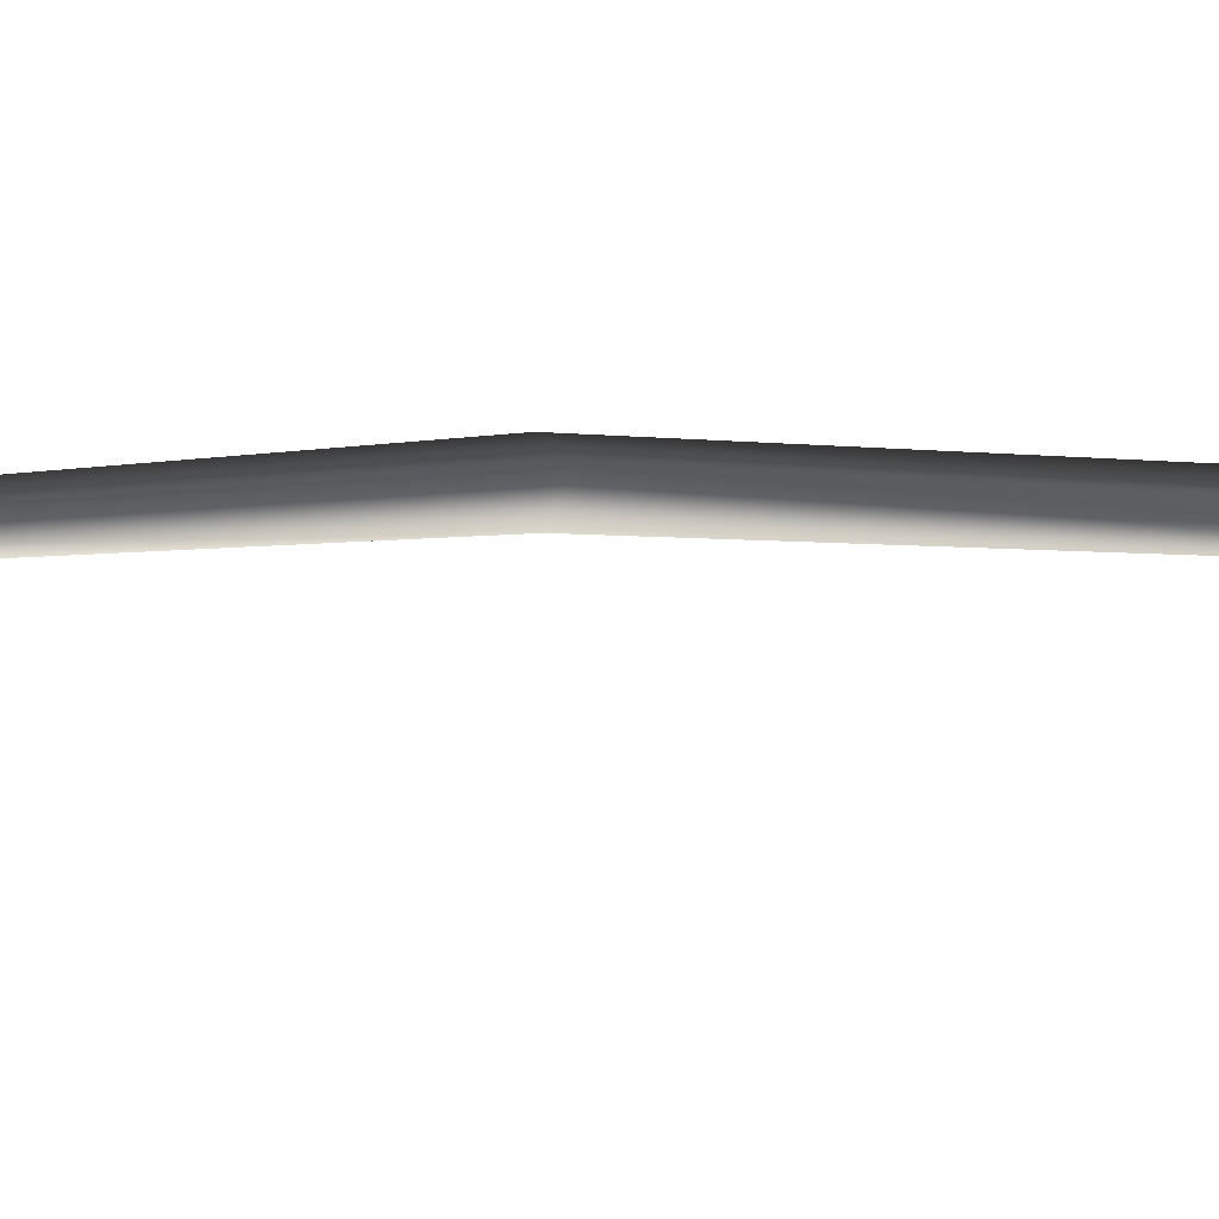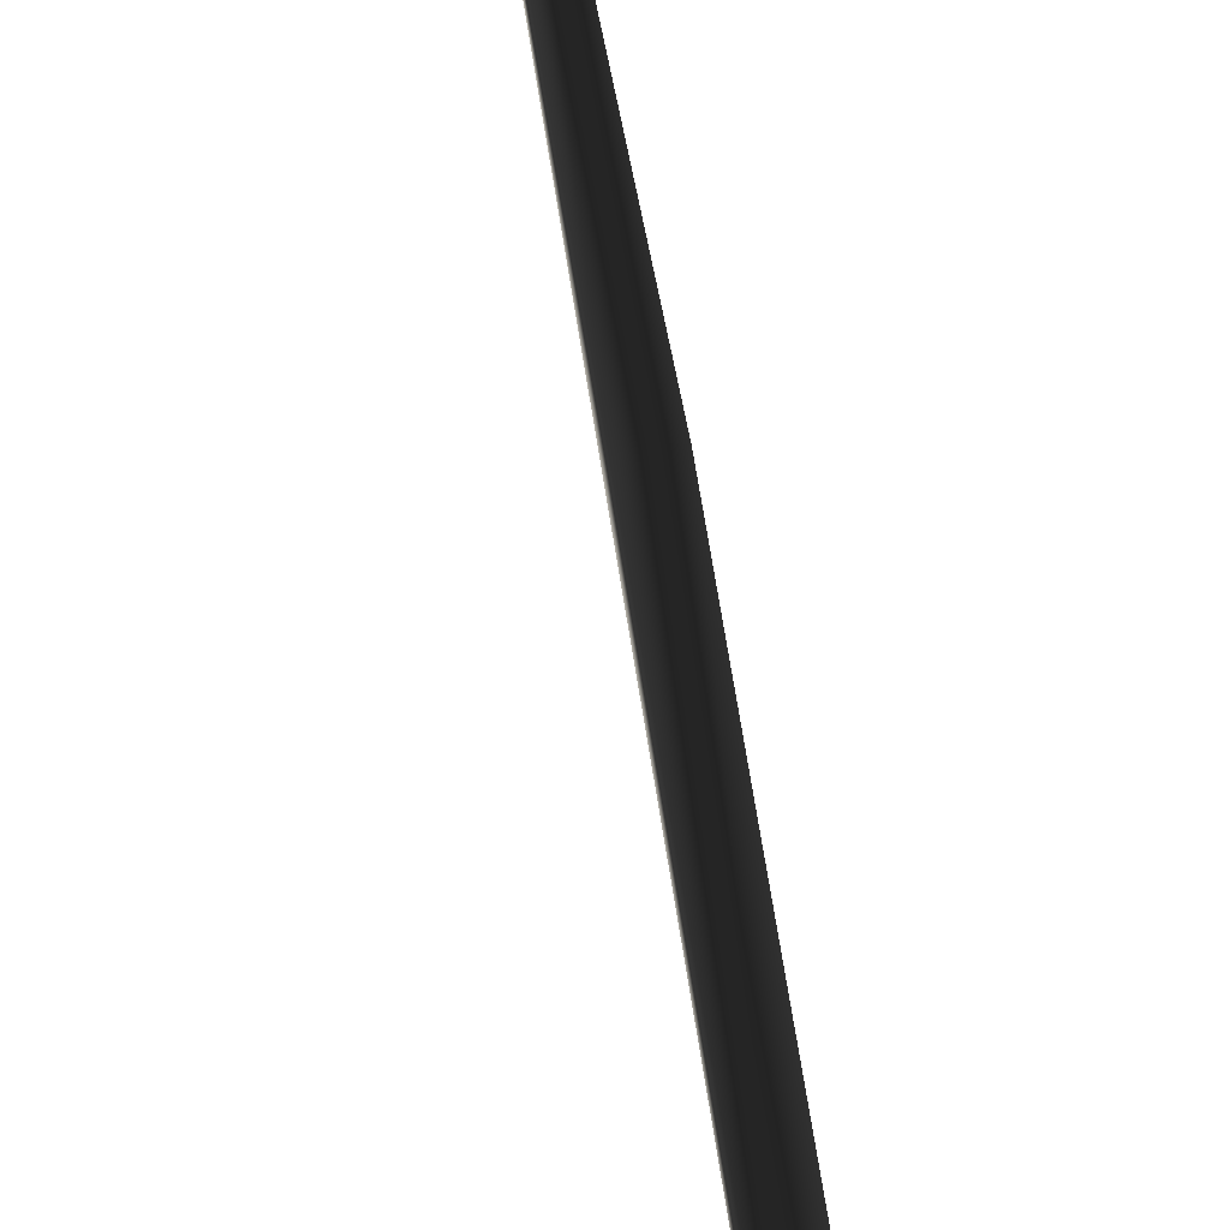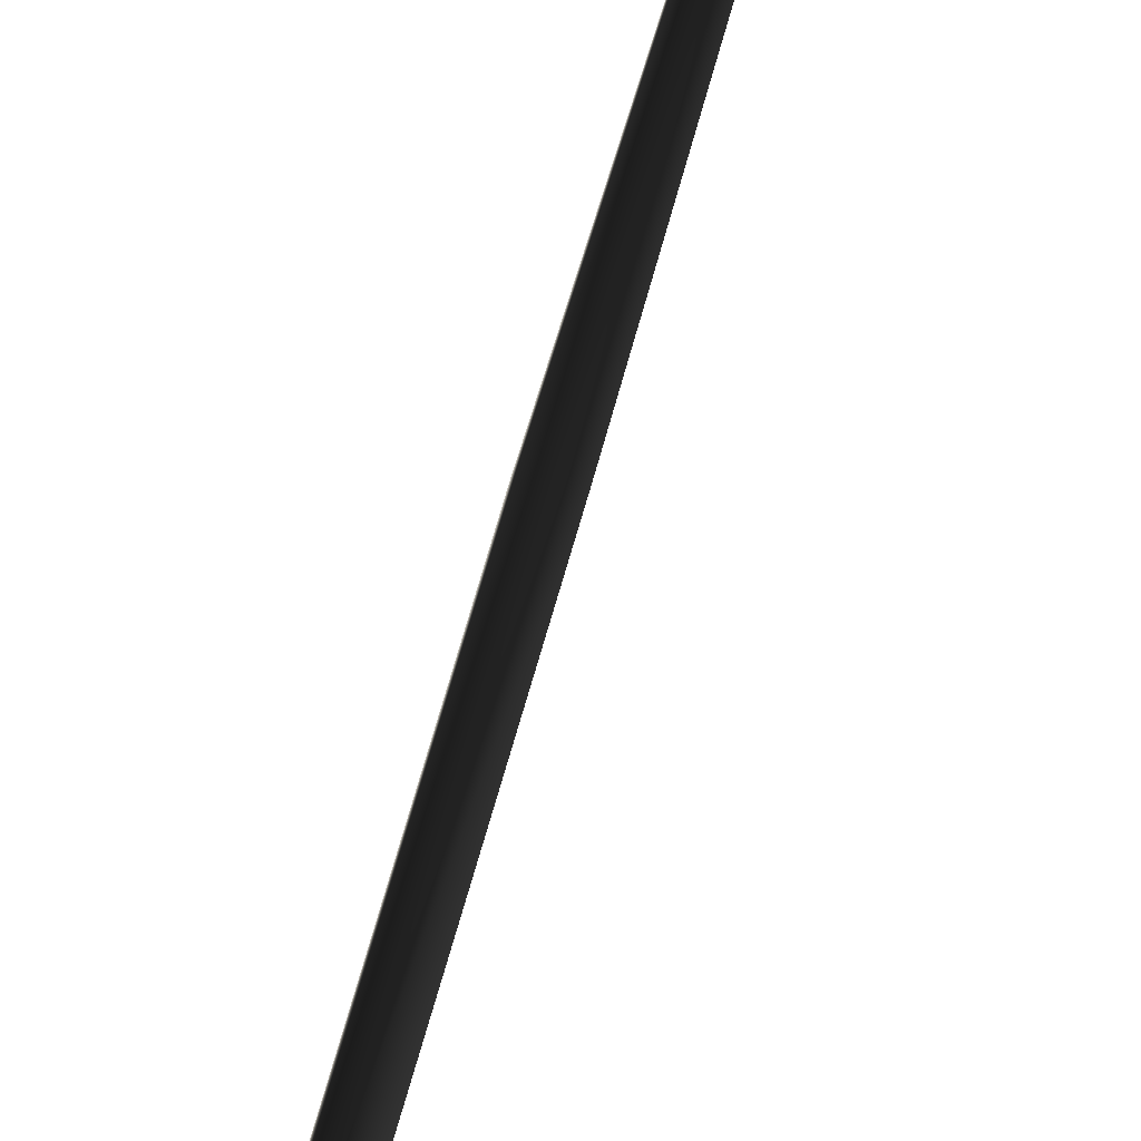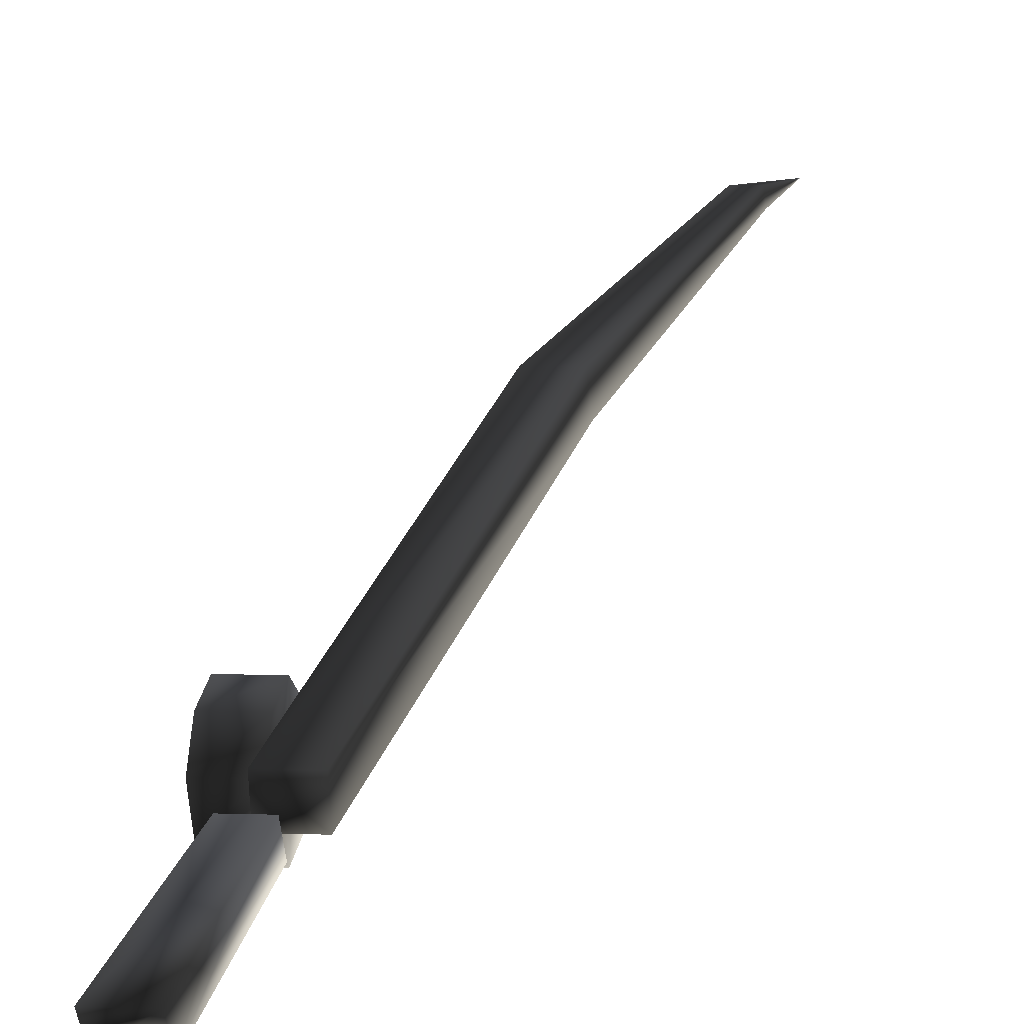
<metadata>
{"format":"obj","ext":"obj","renderer":"f3d","projection":"perspective","resolution":1024,"background":"white","views":[{"elev":29.9,"azim":62.4,"up":"+Y"},{"elev":40.7,"azim":171.6,"up":"+Y"},{"elev":-78.1,"azim":-17.5,"up":"+Y"},{"elev":2.4,"azim":-167.6,"up":"+Y"}]}
</metadata>
<code>
o 562
v -34 99 3
v -34 95 4
v -34 118 82
v -34 122 80
v -29 99 3
v -29 95 4
v -29 118 82
v -30 134 160
v -33 134 160
v -29 122 80
v -30 136 159
v -31 137 189
v -33 136 159
v -34 89 -34
v -34 86 -31
v -33 97 -5
v -29 89 -34
v -29 86 -31
v -33 94 -3
v -29 94 -3
v -29 97 -5
v -29 99 14
v -29 99 12
v -29 97 12
v -29 97 14
v -29 98 19
v -29 102 17
v -29 104 13
v -29 102 9
v -29 98 7
v -29 94 9
v -29 92 13
v -29 94 17
v -24 98 19
v -24 102 17
v -24 104 13
v -24 102 9
v -24 98 7
v -24 94 9
v -24 92 13
v -24 94 17
v -24 97 14
v -24 99 14
v -24 99 12
v -24 97 12
f 1 2 3
f 1 3 4
f 1 4 5
f 1 5 2
f 2 5 6
f 2 6 7
f 2 7 3
f 3 7 8
f 3 8 9
f 3 9 4
f 3 4 10
f 3 10 7
f 7 10 11
f 7 11 8
f 8 11 12
f 8 12 9
f 8 9 13
f 8 13 11
f 11 13 12
f 12 13 9
f 9 13 4
f 4 13 10
f 4 10 5
f 5 10 6
f 6 10 7
f 14 15 16
f 14 16 17
f 14 17 18
f 14 18 15
f 15 18 19
f 15 19 16
f 16 19 20
f 16 20 21
f 16 21 17
f 17 21 20
f 17 20 18
f 18 20 19
f 10 13 11
f 22 23 24
f 22 24 25
f 22 25 26
f 22 26 27
f 22 27 28
f 22 28 23
f 23 28 29
f 23 29 30
f 23 30 24
f 24 30 31
f 24 31 32
f 24 32 25
f 25 32 33
f 25 33 26
f 26 33 34
f 26 34 35
f 26 35 27
f 27 35 36
f 27 36 28
f 28 36 37
f 28 37 29
f 29 37 38
f 29 38 30
f 30 38 39
f 30 39 31
f 31 39 40
f 31 40 32
f 32 40 41
f 32 41 33
f 33 41 34
f 34 41 42
f 34 42 43
f 34 43 35
f 35 43 36
f 36 43 44
f 36 44 37
f 37 44 38
f 38 44 45
f 38 45 39
f 39 45 40
f 40 45 42
f 40 42 41
f 42 45 44
f 42 44 43

</code>
